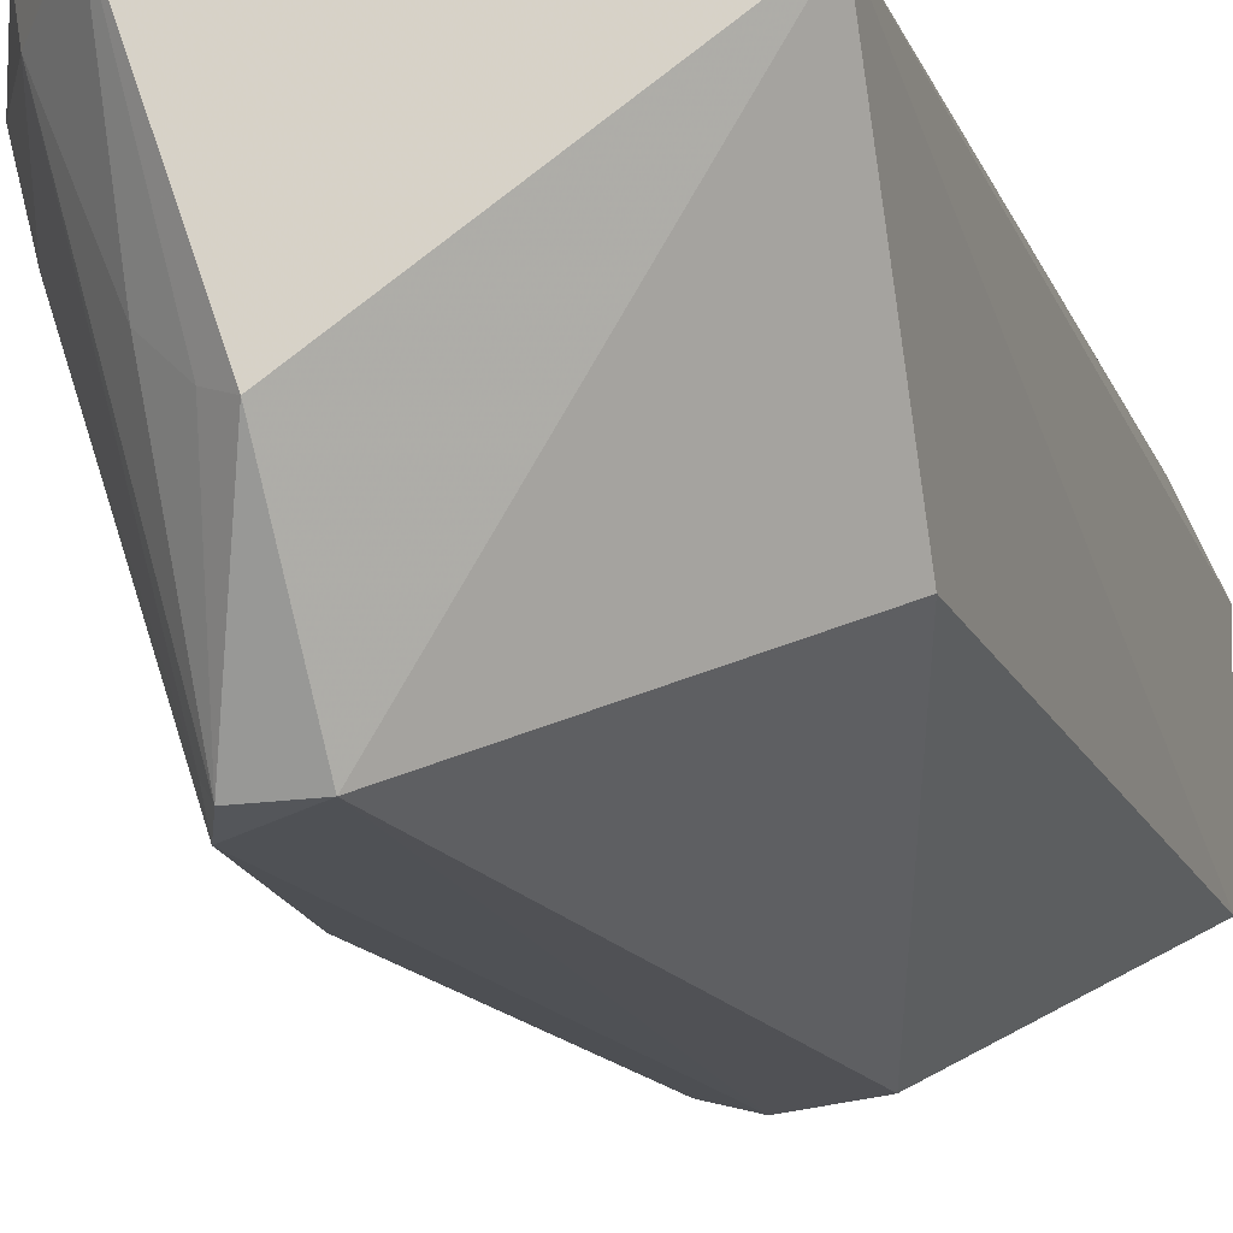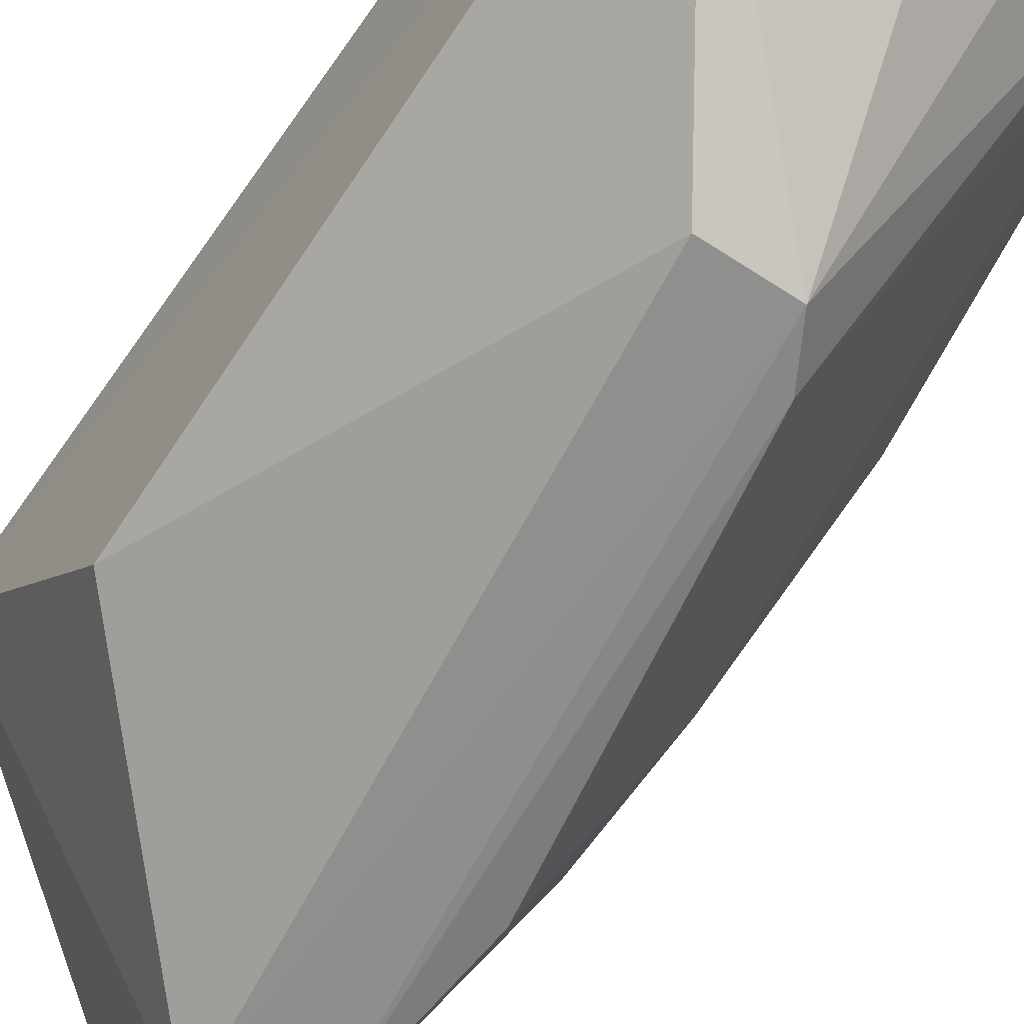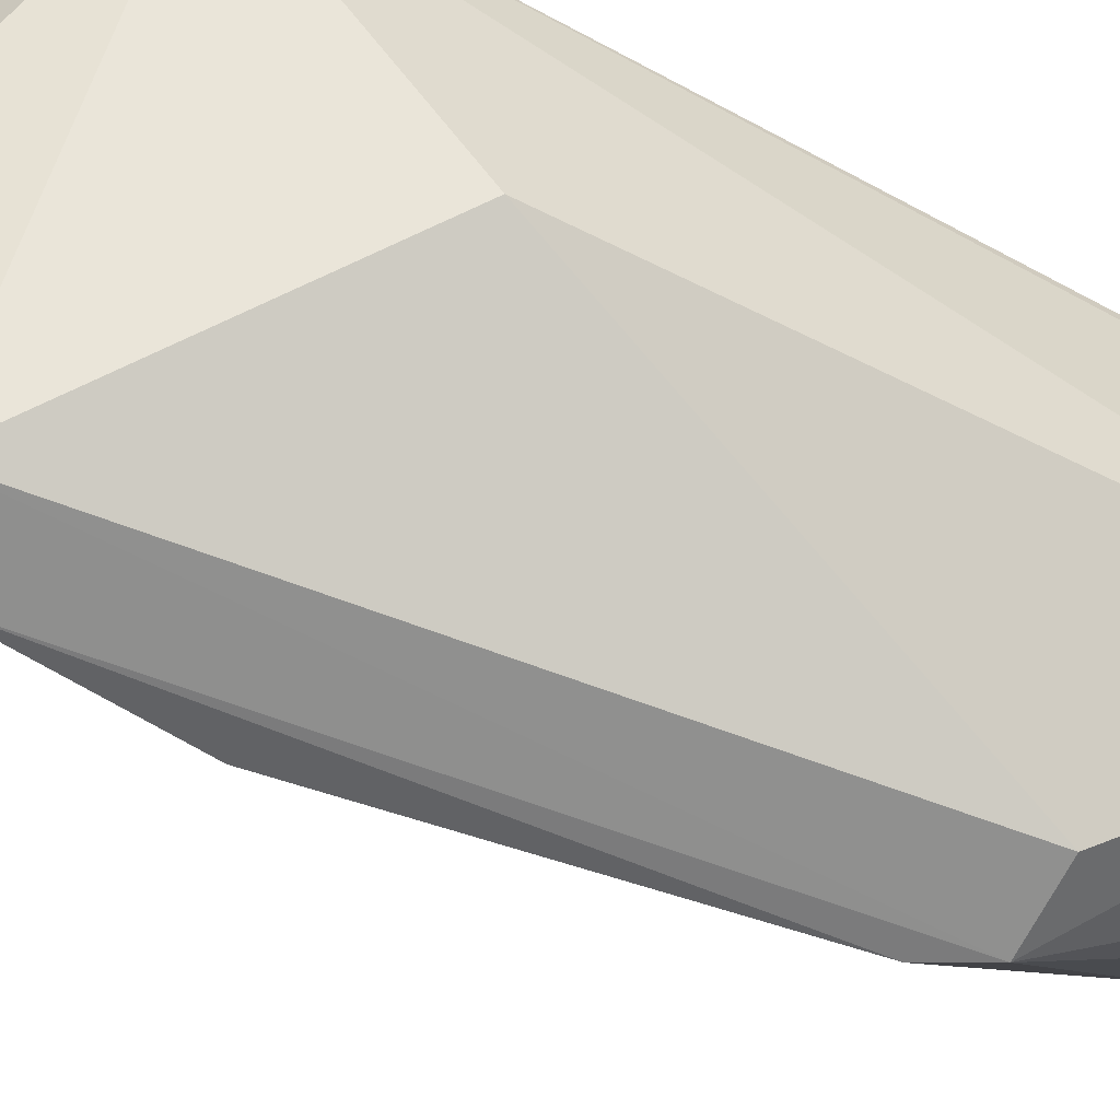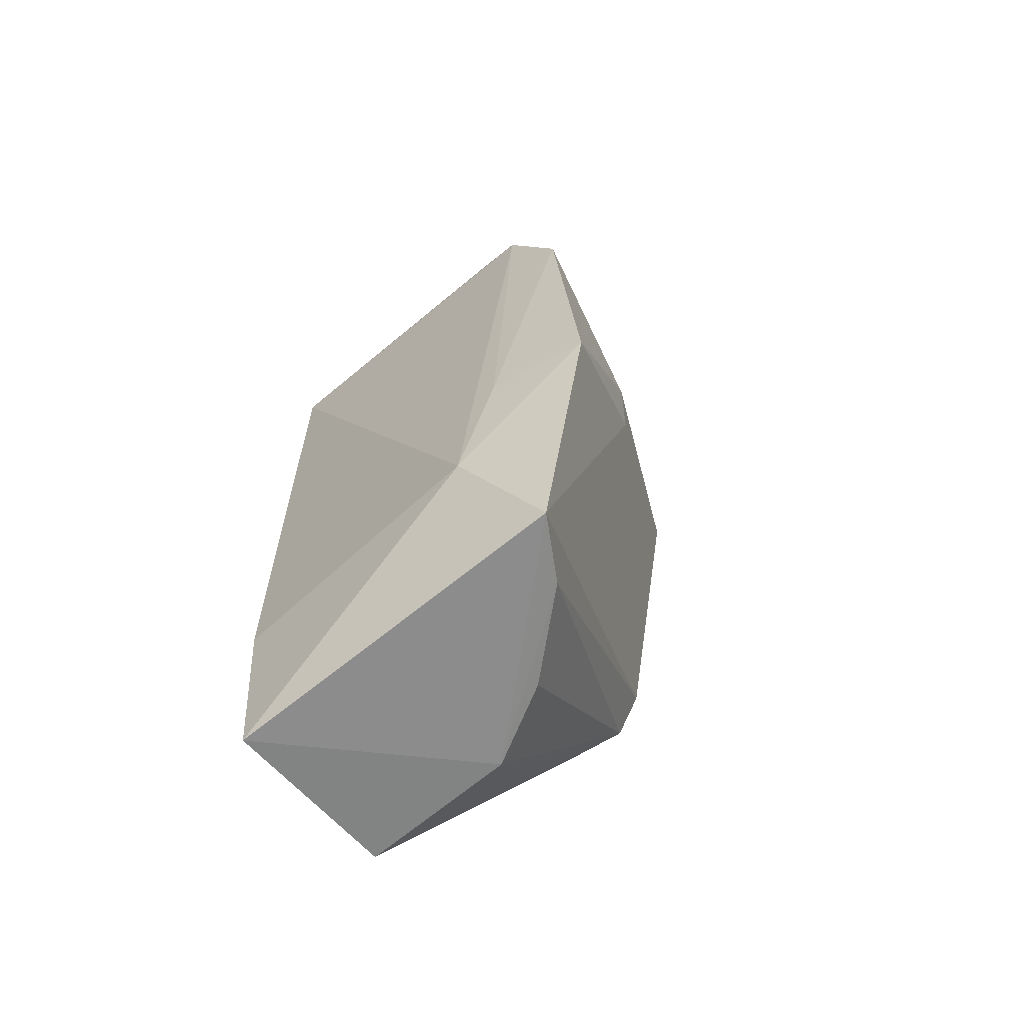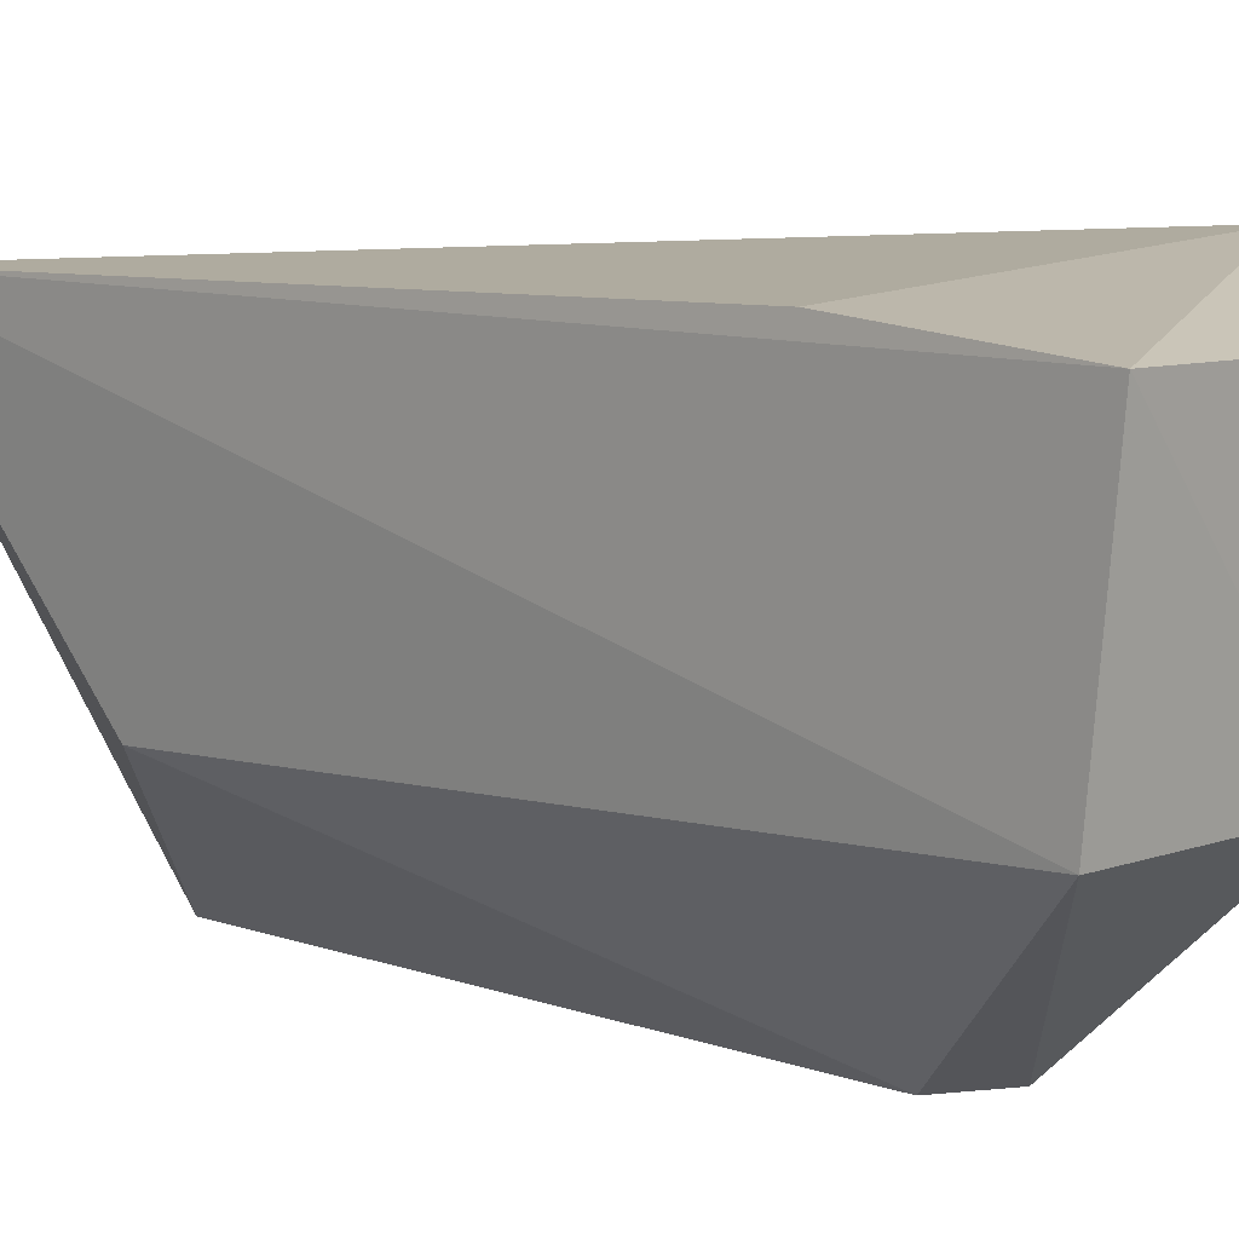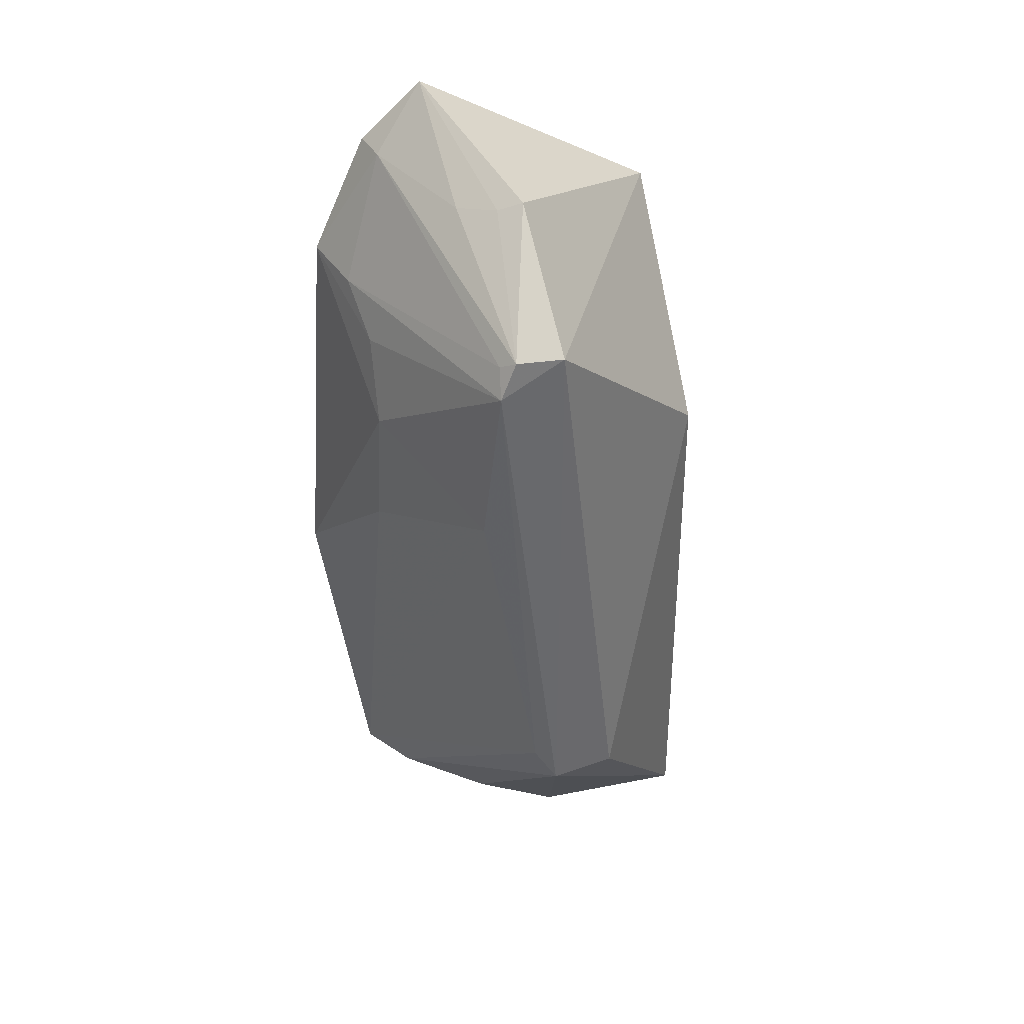
<metadata>
{"format":"obj","ext":"obj","renderer":"f3d","projection":"perspective","resolution":1024,"background":"white","views":[{"elev":-19.3,"azim":-161.5,"up":"+Z"},{"elev":-62.9,"azim":-34.1,"up":"+Z"},{"elev":-61.3,"azim":-118.7,"up":"+Z"},{"elev":-65.2,"azim":37.7,"up":"+Y"},{"elev":6.4,"azim":-42.9,"up":"+Z"},{"elev":38.6,"azim":162.3,"up":"+Y"}]}
</metadata>
<code>
v 0.03535 0.1138 0.03035
v 0.03835 0.03774 0.03005
v 0.0385 0.09263 0.01557
v 0.02552 0.106 0.001276
v 0.007693 0.03551 0.02974
v 0.02767 0.05932 0.001471
v 0.03126 0.1033 0.0008474
v 0.04284 0.06924 0.02978
v 0.03207 0.0493 0.03351
v 0.007354 0.1052 0.03119
v 0.007899 0.03754 0.01362
v 0.04041 0.1035 0.02977
v 0.0256 0.1149 0.0125
v 0.02547 0.05535 0.001443
v 0.0327 0.089 0.001547
v 0.007746 0.05 0.03118
v 0.008785 0.08895 0.01243
v 0.02168 0.03789 0.01417
v 0.03479 0.1137 0.02698
v 0.03825 0.0996 0.01866
v 0.03484 0.06487 0.03249
v 0.02982 0.1064 0.001224
v 0.03011 0.1193 0.02892
v 0.03526 0.03816 0.02452
v 0.03884 0.08145 0.01635
v 0.01958 0.05556 0.001929
v 0.03891 0.1032 0.02362
v 0.03086 0.1055 0.002575
v 0.02763 0.114 0.01345
v 0.03048 0.1132 0.01629
v 0.02845 0.03825 0.0181
f 9 5 2
f 9 2 8
f 10 9 1
f 11 5 10
f 12 8 3
f 13 4 10
f 14 7 6
f 14 4 7
f 15 7 3
f 15 6 7
f 15 2 6
f 16 10 5
f 16 5 9
f 16 9 10
f 17 11 10
f 17 10 4
f 18 2 5
f 18 5 11
f 18 11 14
f 19 1 12
f 20 12 3
f 20 3 7
f 21 9 8
f 21 8 12
f 21 12 1
f 21 1 9
f 22 7 4
f 22 4 13
f 23 13 10
f 23 10 1
f 23 1 19
f 24 14 6
f 24 6 2
f 24 2 18
f 25 15 3
f 25 3 8
f 25 8 2
f 25 2 15
f 26 14 11
f 26 11 17
f 26 17 4
f 26 4 14
f 27 19 12
f 27 20 7
f 27 12 20
f 28 22 19
f 28 7 22
f 28 27 7
f 28 19 27
f 29 22 13
f 29 13 23
f 30 23 19
f 30 19 22
f 30 29 23
f 30 22 29
f 31 24 18
f 31 18 14
f 31 14 24

</code>
